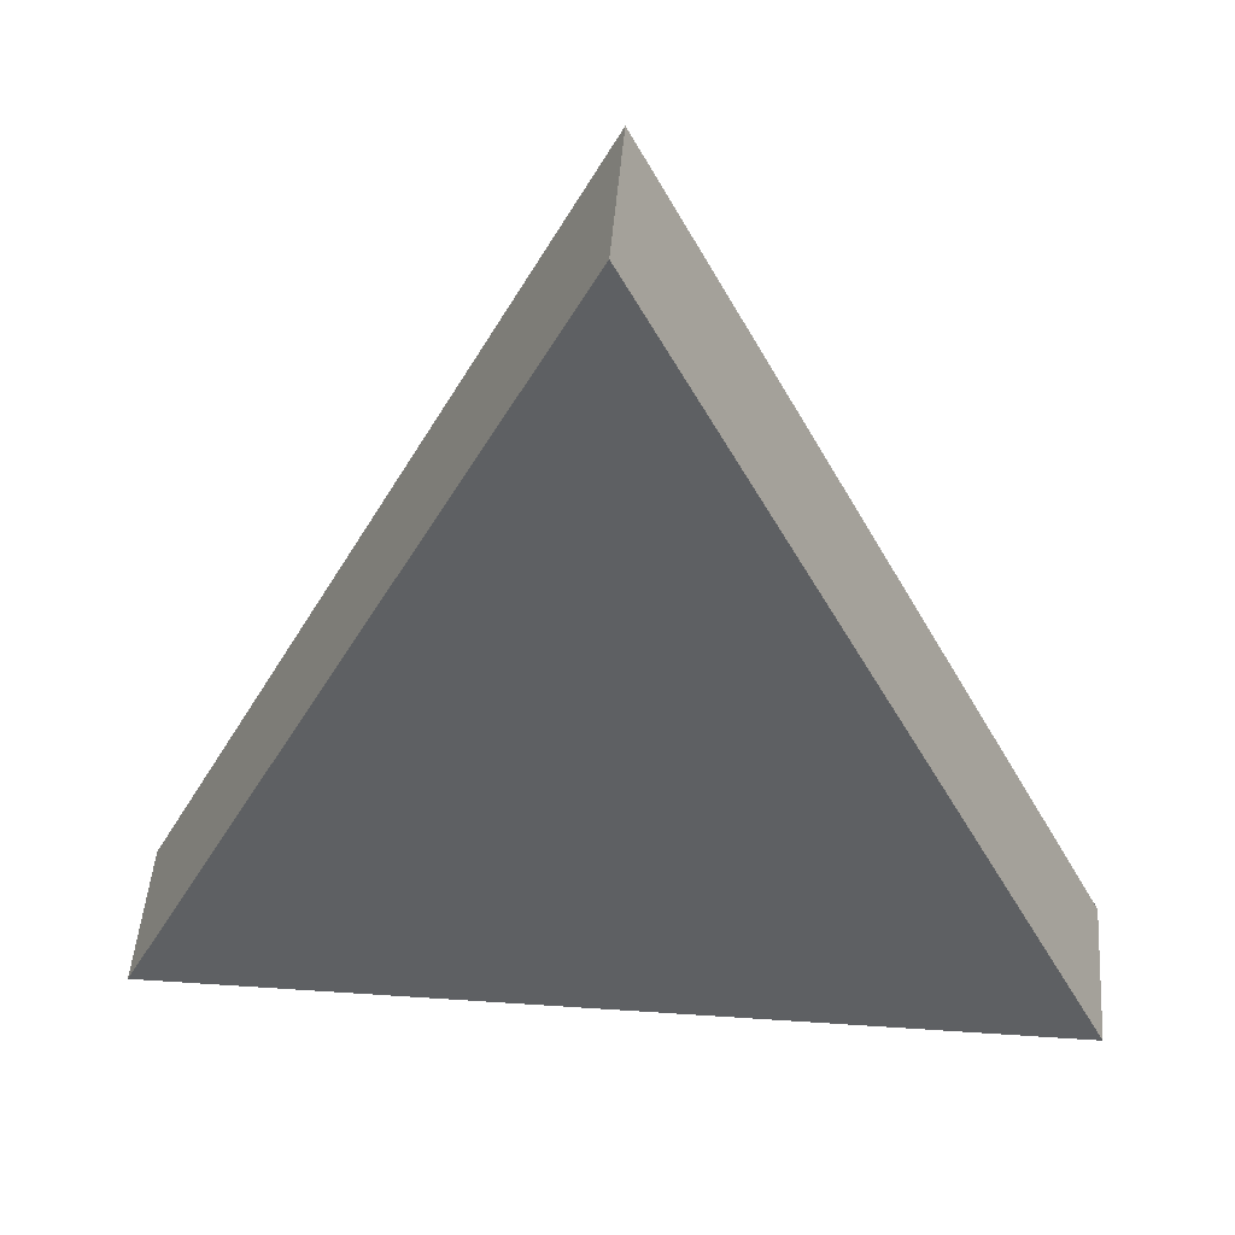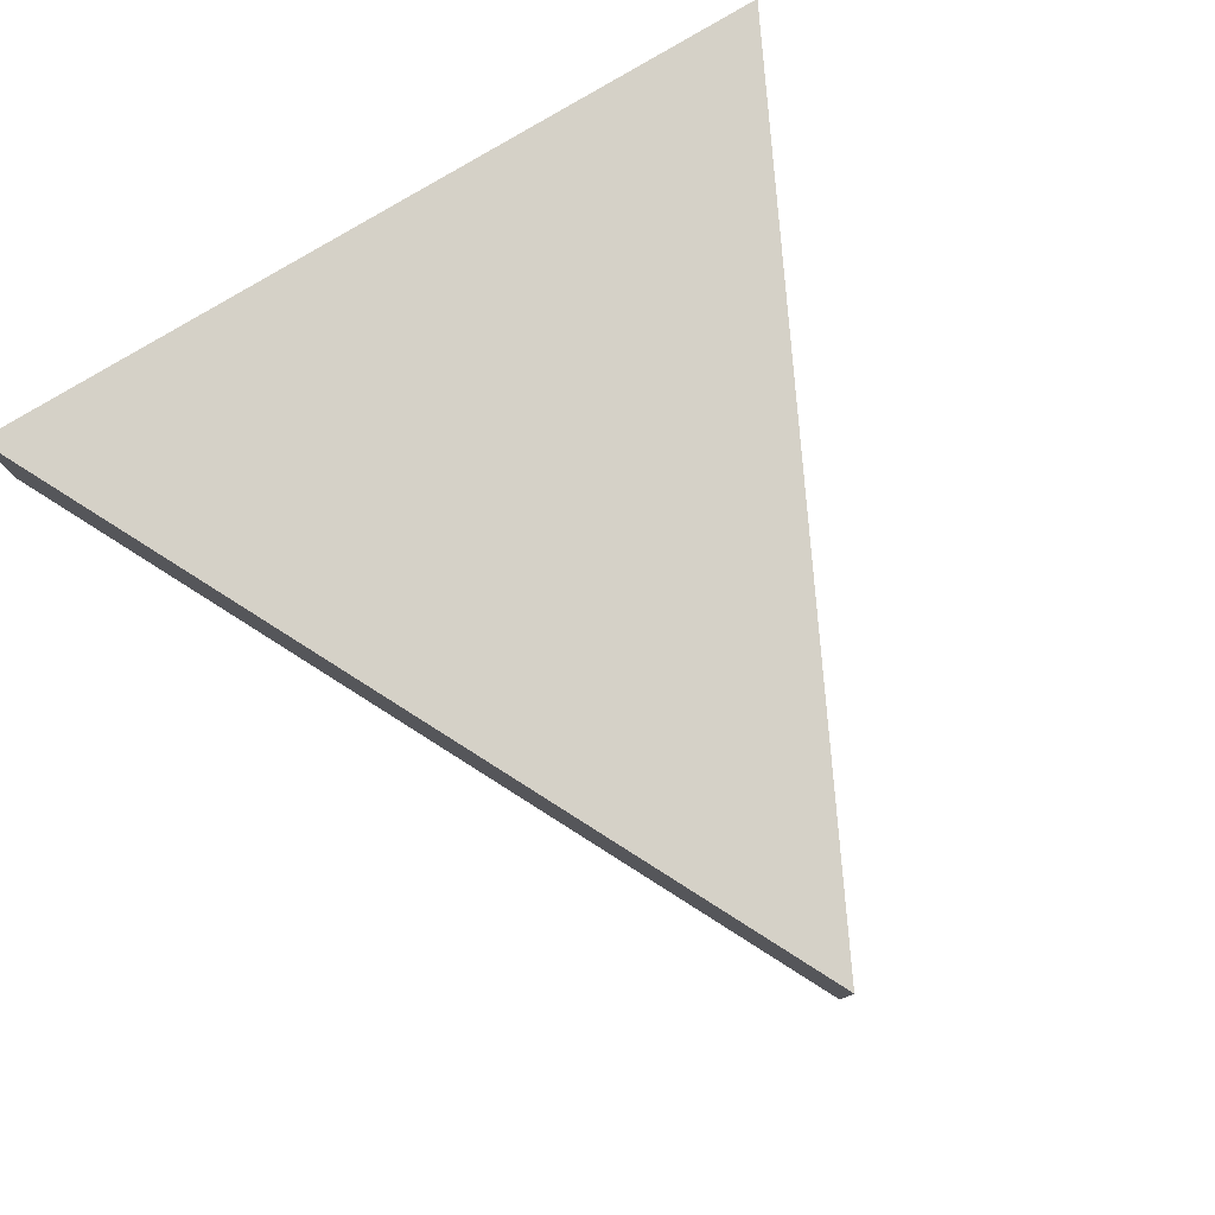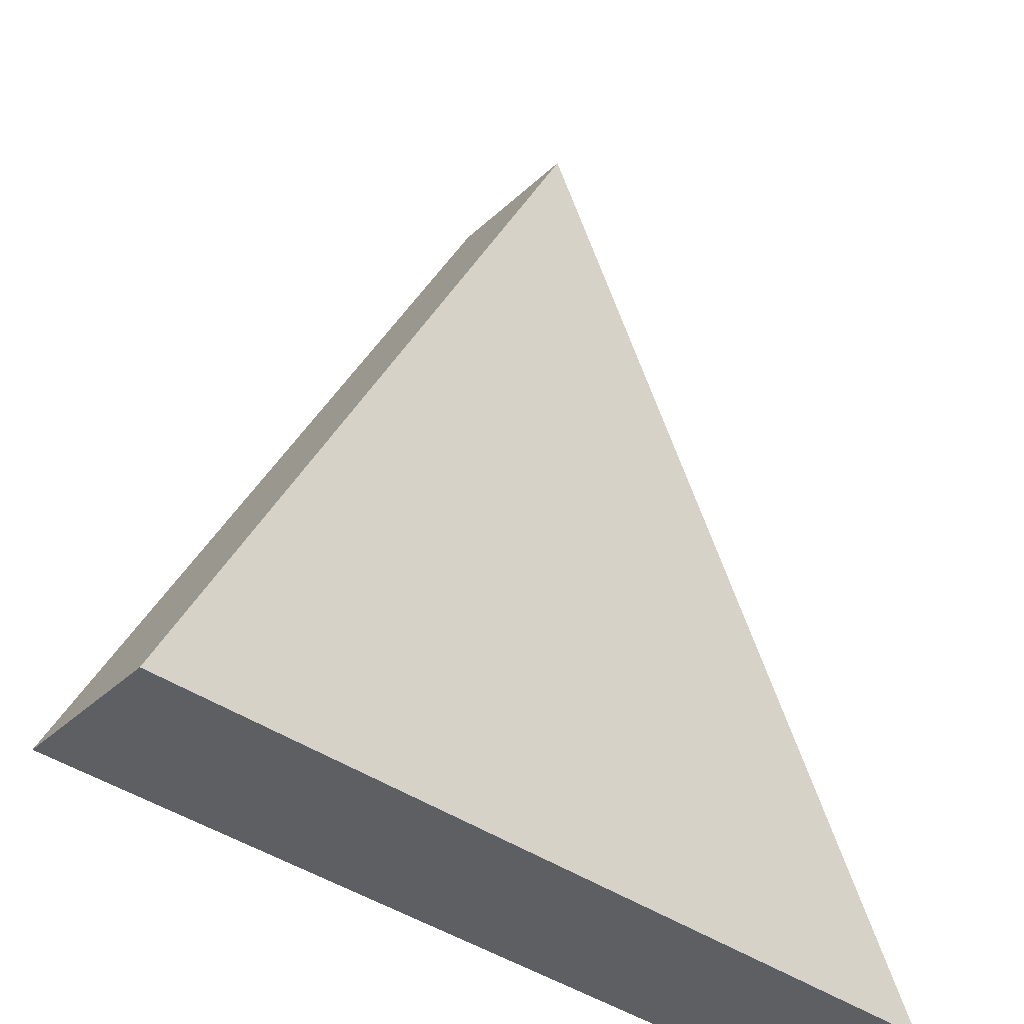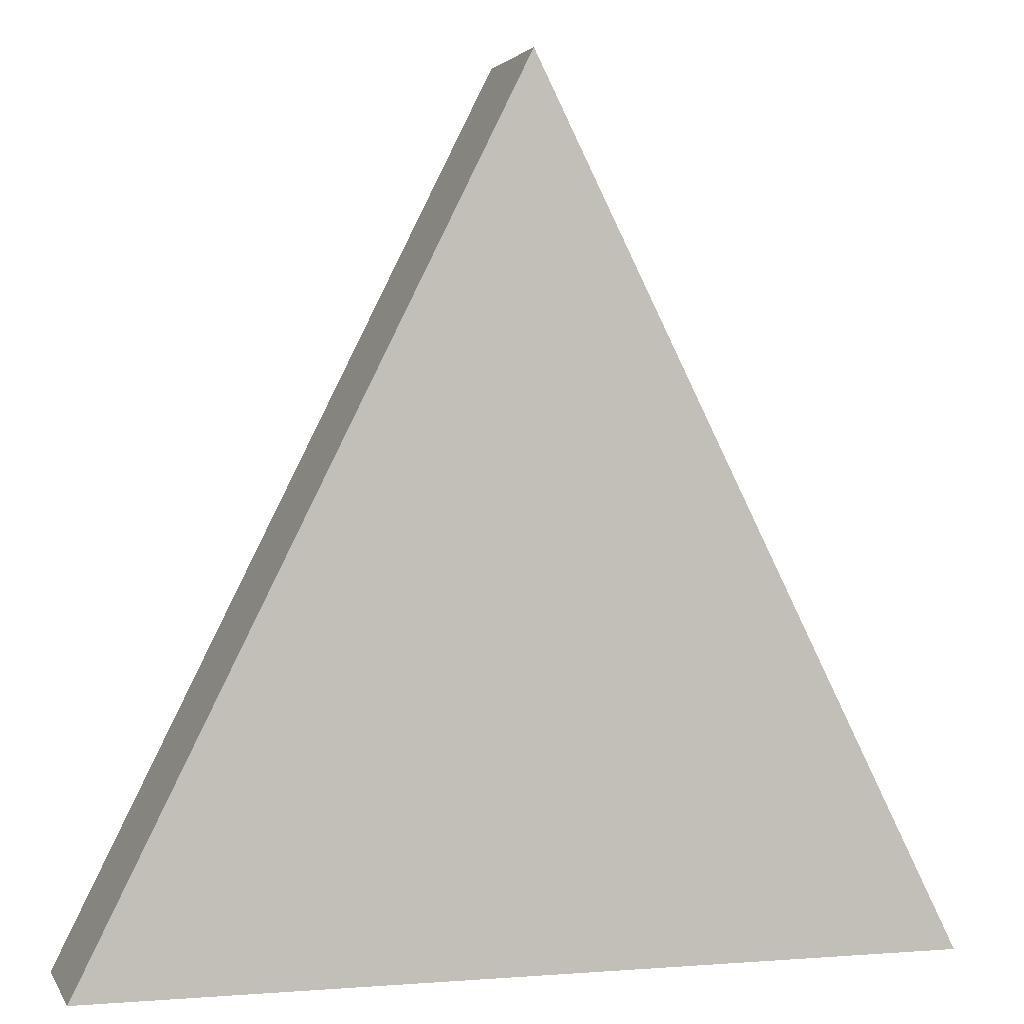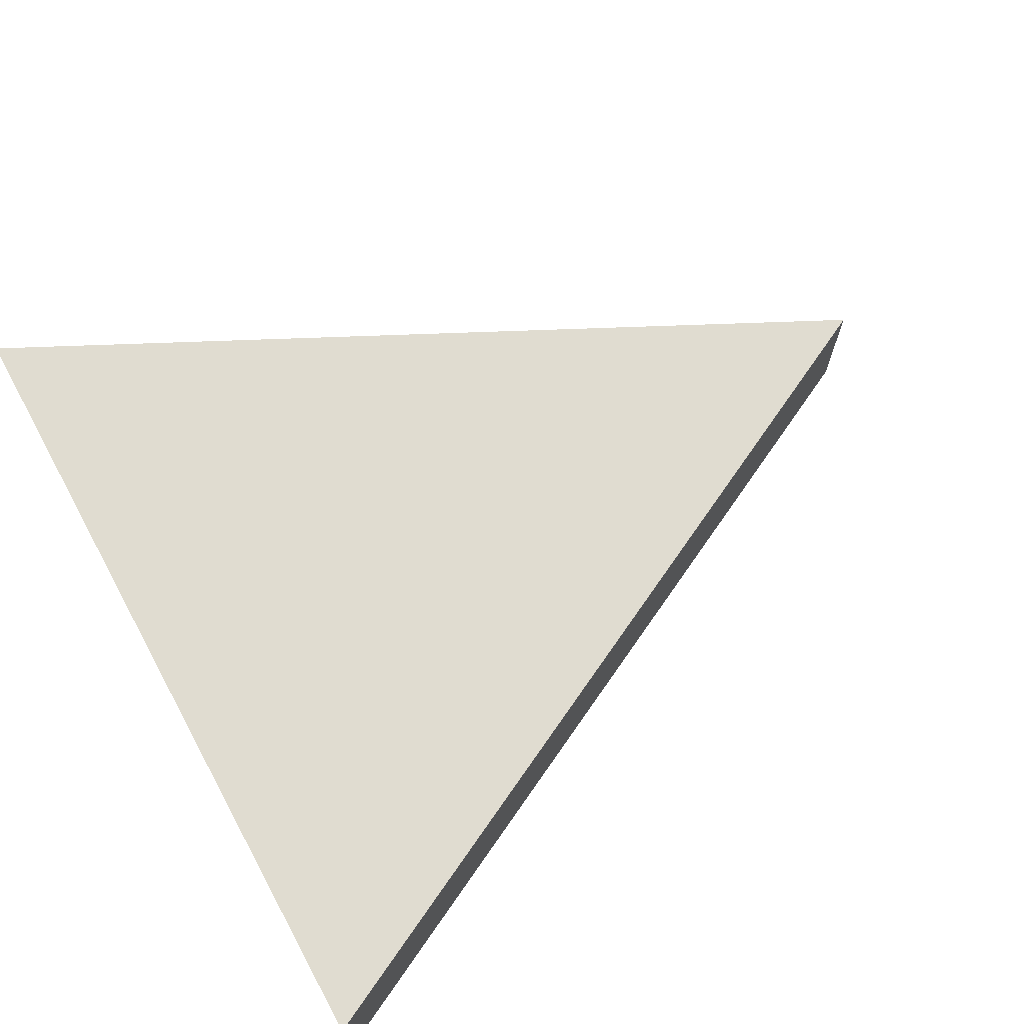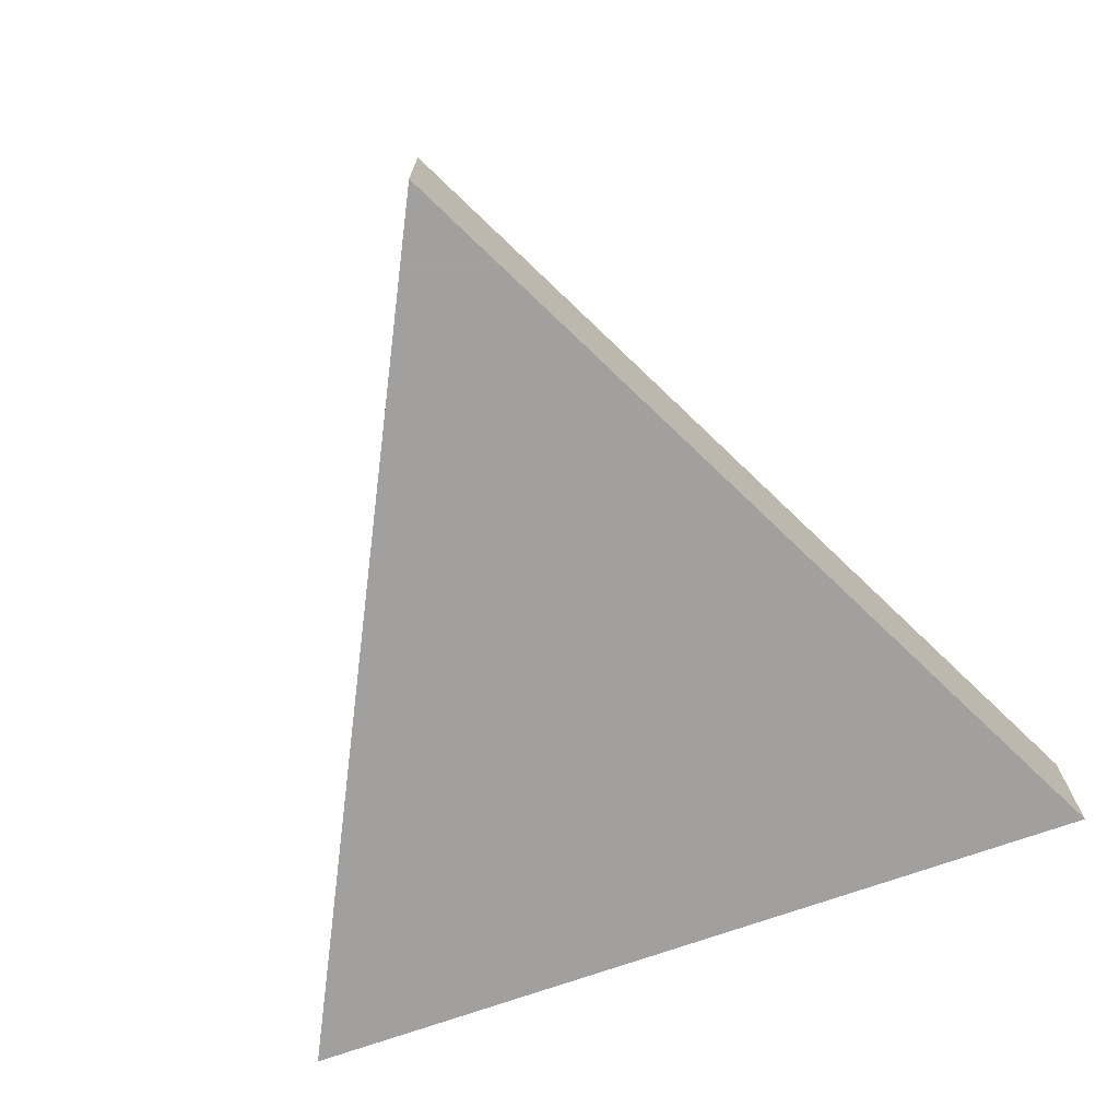
<metadata>
{"format":"obj","ext":"obj","renderer":"f3d","projection":"perspective","resolution":1024,"background":"white","views":[{"elev":47.2,"azim":-175.6,"up":"+Y"},{"elev":78.9,"azim":148.9,"up":"+Z"},{"elev":-39.7,"azim":138.5,"up":"+Y"},{"elev":1.9,"azim":-16.3,"up":"+Y"},{"elev":69.6,"azim":61.3,"up":"+Z"},{"elev":-71.9,"azim":-160.5,"up":"+Z"}]}
</metadata>
<code>
o Mesh_Plane
v -1 -1 -1e-06
v 1 -1 -1e-06
v 0 1 1e-06
v 0 1 1e-06
v -1 -1 -0.3342
v 1 -1 -0.3342
v 0 1 -0.3342
v 0 1 -0.3342
f 1 4 3 2
f 5 6 7 8
f 3 4 8 7
f 4 1 5 8
f 1 2 6 5
f 2 3 7 6

</code>
